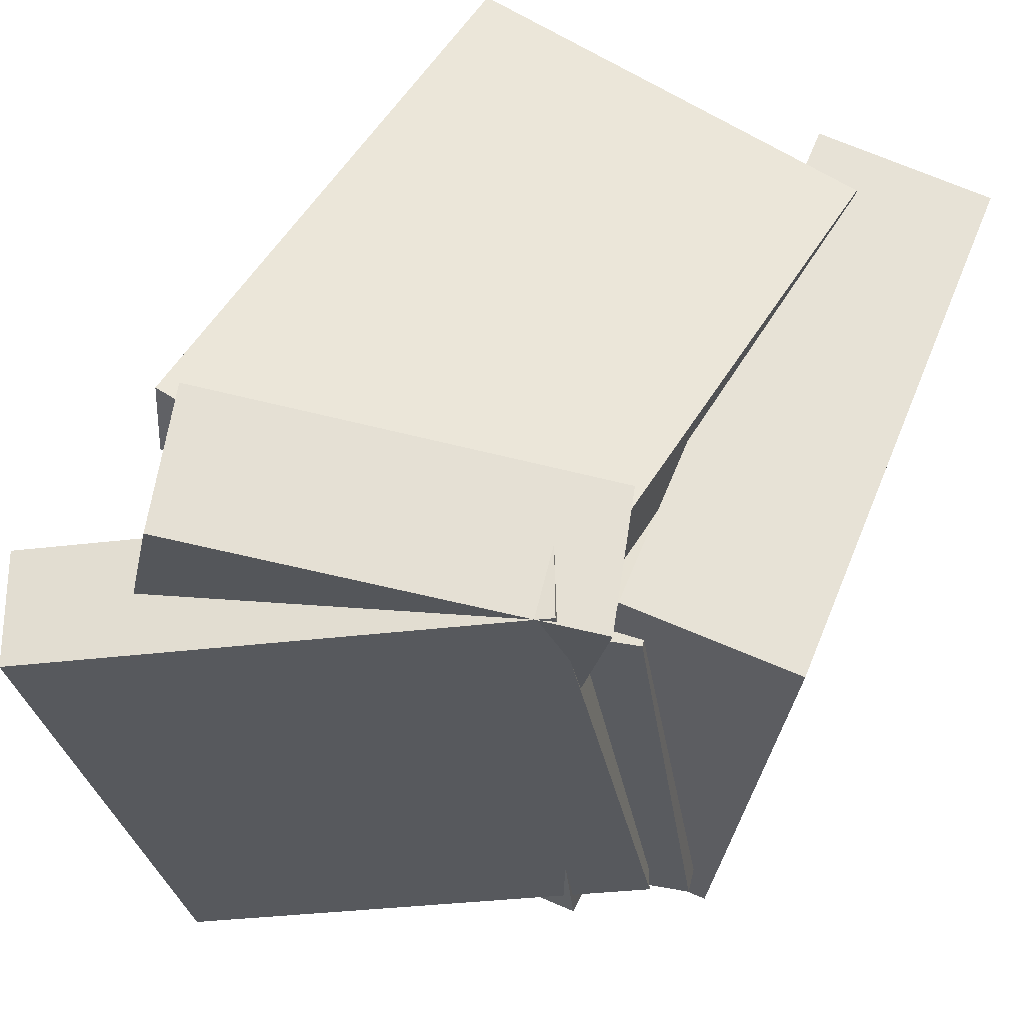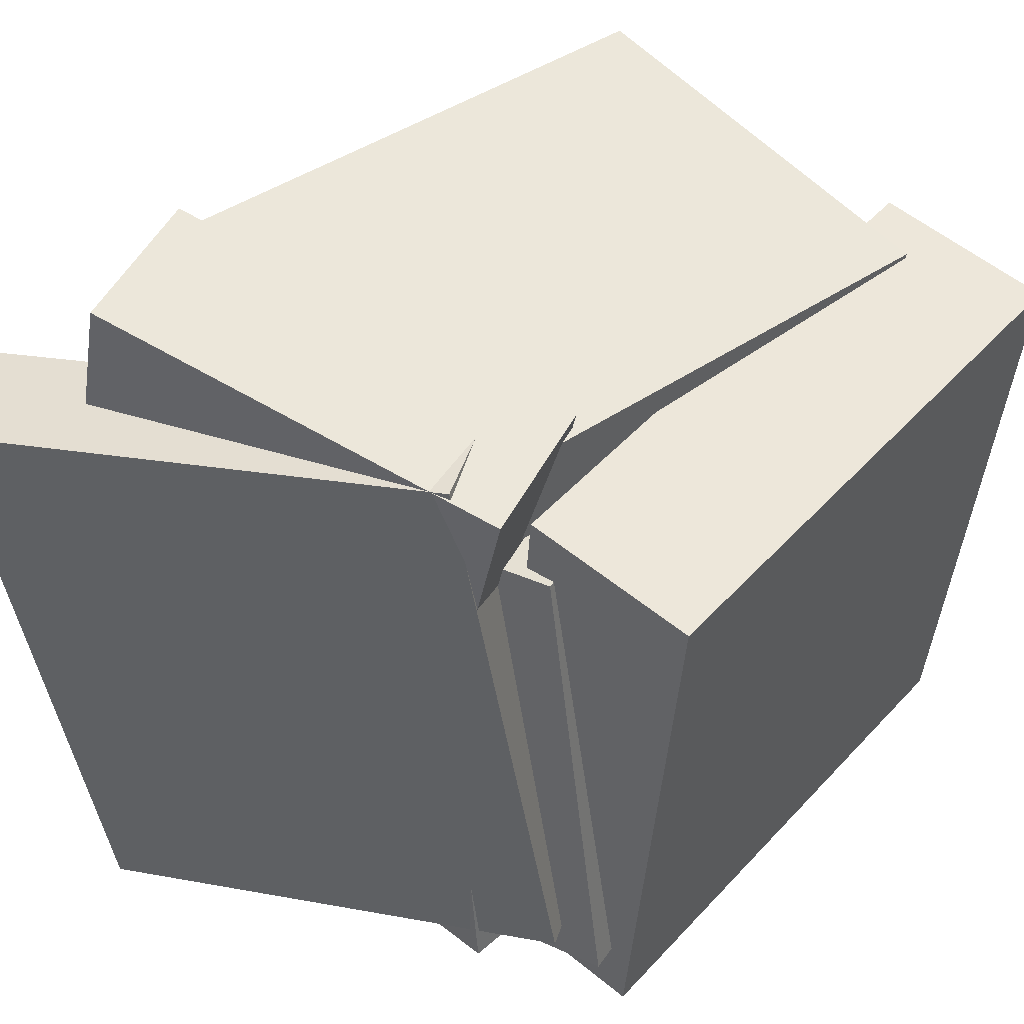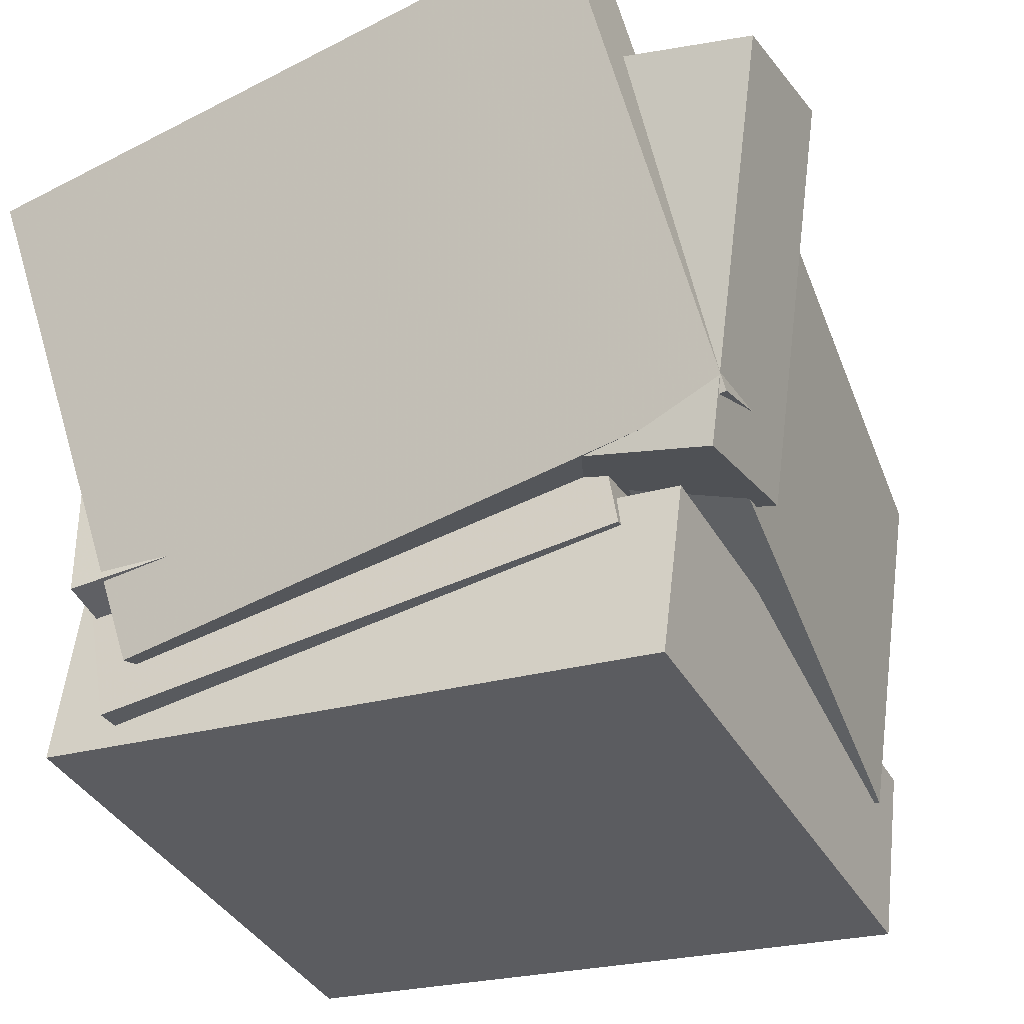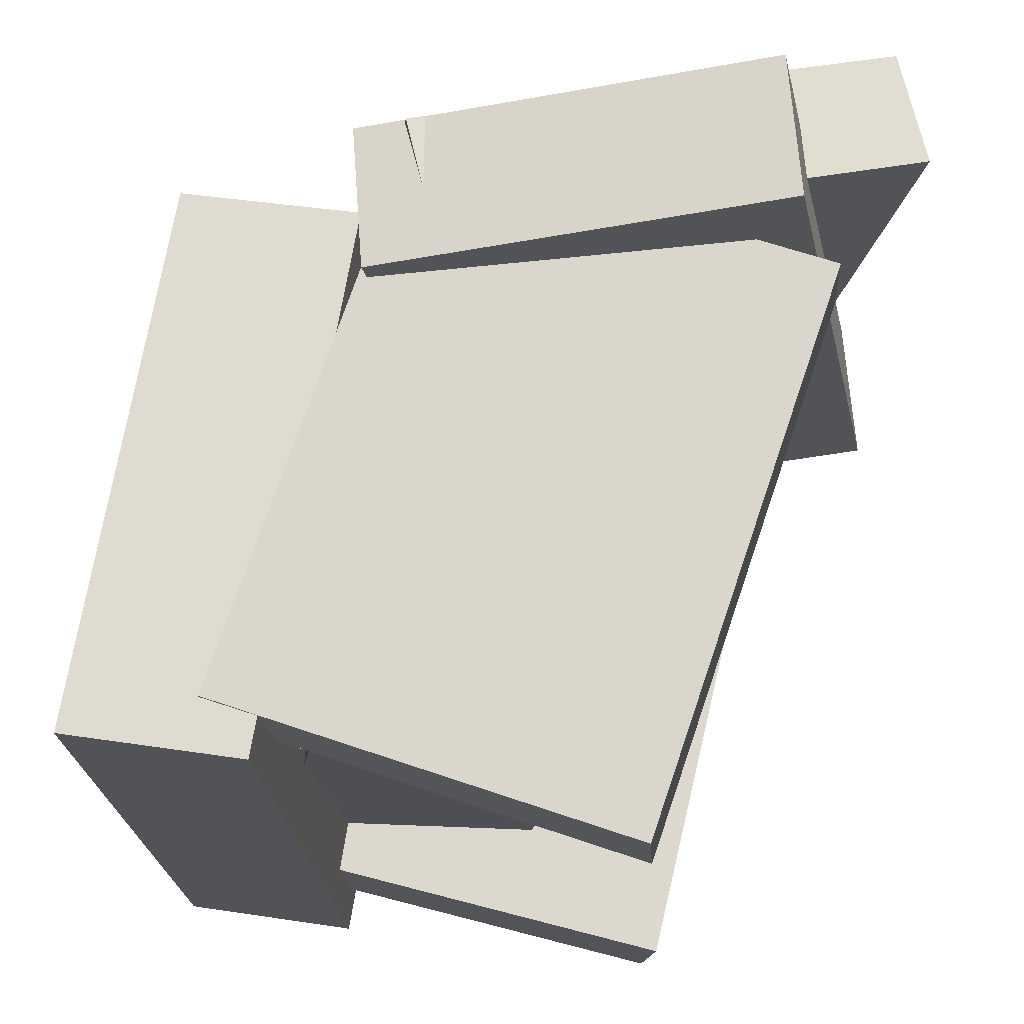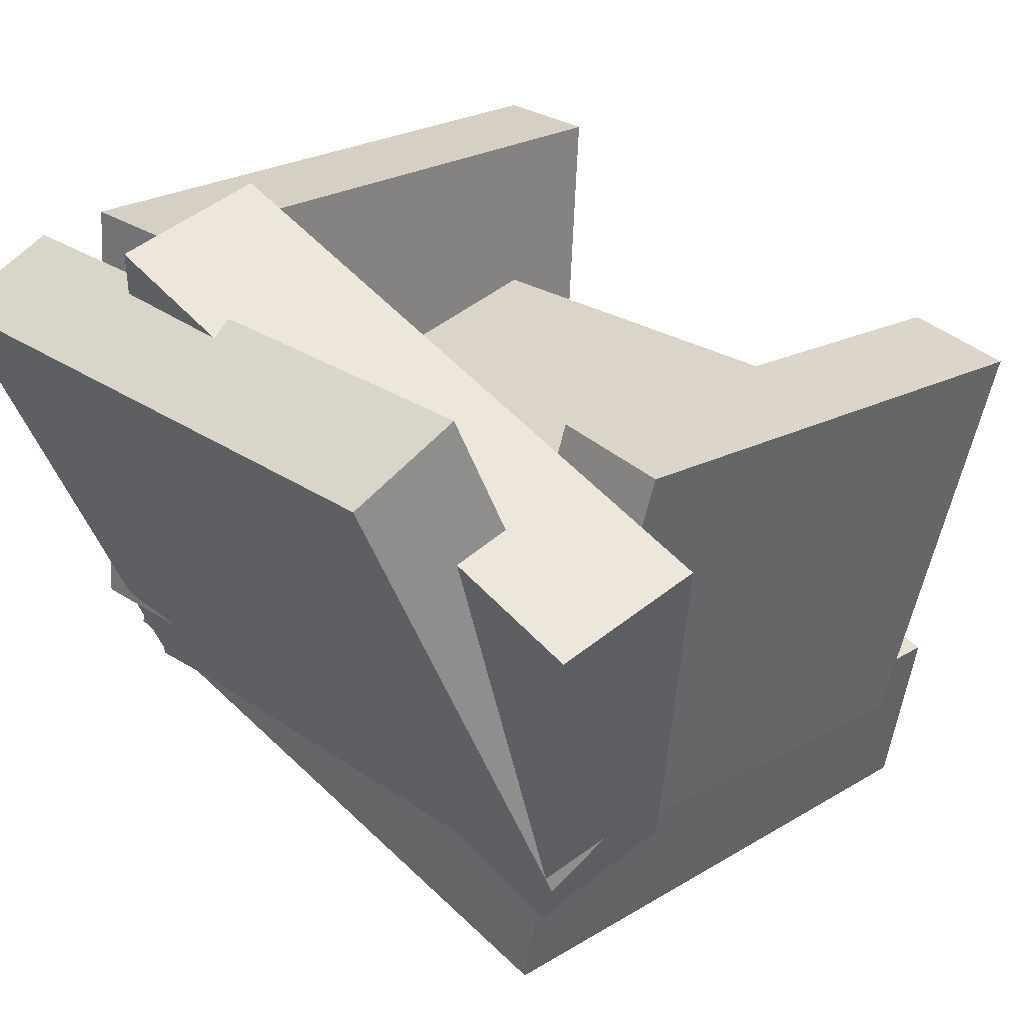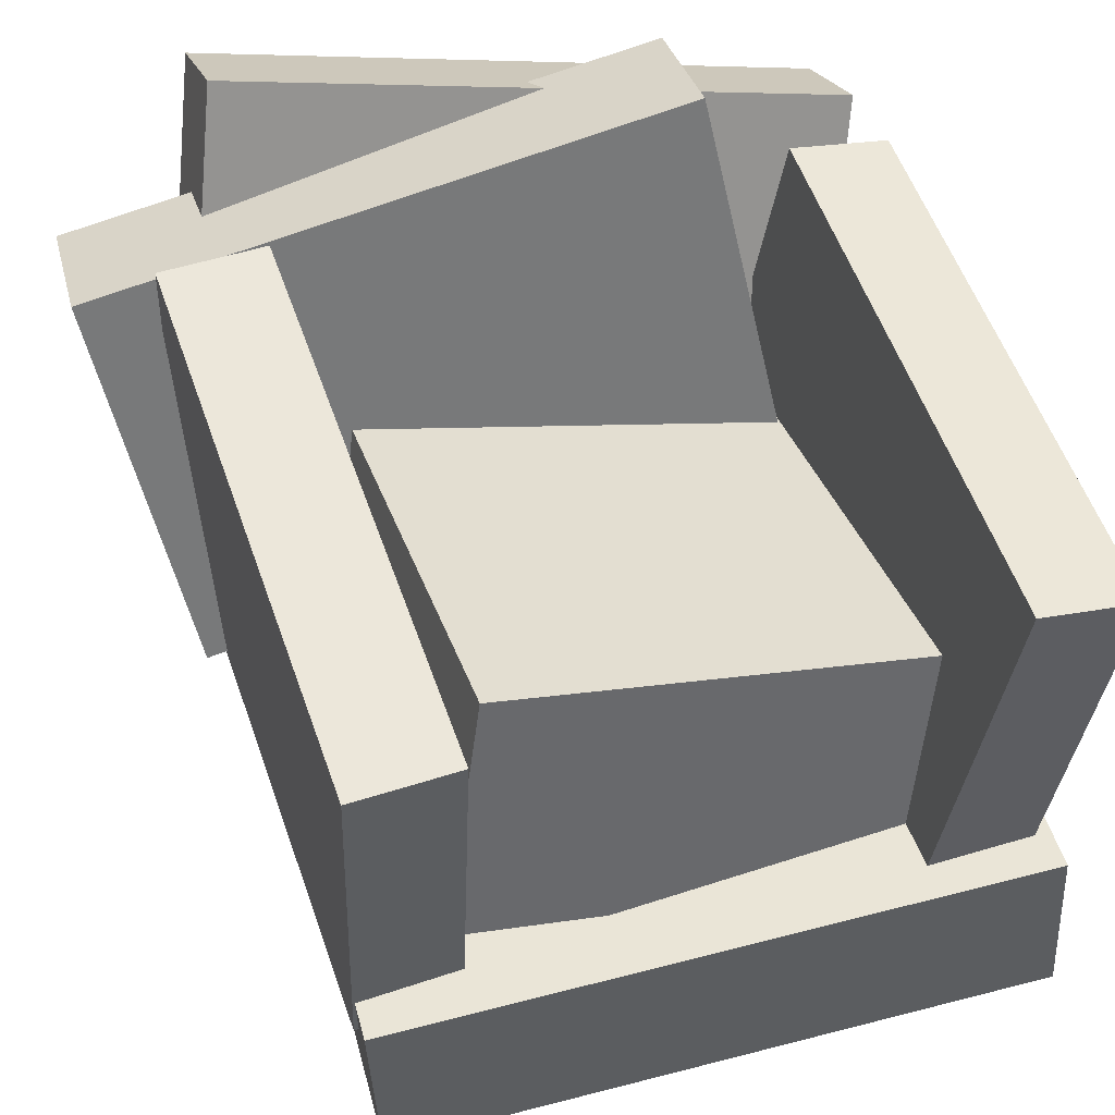
<metadata>
{"format":"obj","ext":"obj","renderer":"f3d","projection":"perspective","resolution":1024,"background":"white","views":[{"elev":62.1,"azim":-73.6,"up":"+Z"},{"elev":48.5,"azim":-55.2,"up":"+Z"},{"elev":-32.2,"azim":-63.7,"up":"+Y"},{"elev":69.5,"azim":93.5,"up":"+Z"},{"elev":37.5,"azim":-42.5,"up":"+Y"},{"elev":40.6,"azim":74.5,"up":"+Y"}]}
</metadata>
<code>
v -0.1445 -0.1232 -0.3173
v 0.3299 -0.1707 -0.3113
v -0.1597 -0.277 -0.3297
v 0.3147 -0.3245 -0.3236
v -0.1562 -0.168 0.2551
v 0.3182 -0.2155 0.2612
v -0.1715 -0.3218 0.2428
v 0.3029 -0.3693 0.2488
f 1.0 7.0 5.0
f 1.0 3.0 7.0
f 1.0 4.0 3.0
f 1.0 2.0 4.0
f 3.0 8.0 7.0
f 3.0 4.0 8.0
f 5.0 7.0 8.0
f 5.0 8.0 6.0
f 1.0 5.0 6.0
f 1.0 6.0 2.0
f 2.0 6.0 8.0
f 2.0 8.0 4.0
v -0.2099 -0.1239 0.2075
v -0.1113 0.2303 0.2211
v 0.2638 -0.2542 0.1696
v 0.3624 0.09994 0.1832
v -0.204 -0.1291 0.2989
v -0.1054 0.2251 0.3125
v 0.2697 -0.2594 0.261
v 0.3683 0.09479 0.2746
f 9.0 15.0 13.0
f 9.0 11.0 15.0
f 9.0 12.0 11.0
f 9.0 10.0 12.0
f 11.0 16.0 15.0
f 11.0 12.0 16.0
f 13.0 15.0 16.0
f 13.0 16.0 14.0
f 9.0 13.0 14.0
f 9.0 14.0 10.0
f 10.0 14.0 16.0
f 10.0 16.0 12.0
v -0.1305 0.1883 0.3781
v -0.1295 0.2939 -0.1388
v -0.2576 0.171 0.3743
v -0.2566 0.2766 -0.1426
v -0.0812 -0.1587 0.3073
v -0.0802 -0.05315 -0.2096
v -0.2083 -0.176 0.3035
v -0.2073 -0.07043 -0.2134
f 17.0 23.0 21.0
f 17.0 19.0 23.0
f 17.0 20.0 19.0
f 17.0 18.0 20.0
f 19.0 24.0 23.0
f 19.0 20.0 24.0
f 21.0 23.0 24.0
f 21.0 24.0 22.0
f 17.0 21.0 22.0
f 17.0 22.0 18.0
f 18.0 22.0 24.0
f 18.0 24.0 20.0
v -0.1144 -0.1025 0.3151
v -0.2412 0.3062 0.2408
v -0.2123 -0.1323 0.3184
v -0.339 0.2764 0.2441
v -0.1037 -0.1987 -0.2323
v -0.2305 0.21 -0.3066
v -0.2016 -0.2284 -0.229
v -0.3283 0.1802 -0.3033
f 25.0 31.0 29.0
f 25.0 27.0 31.0
f 25.0 28.0 27.0
f 25.0 26.0 28.0
f 27.0 32.0 31.0
f 27.0 28.0 32.0
f 29.0 31.0 32.0
f 29.0 32.0 30.0
f 25.0 29.0 30.0
f 25.0 30.0 26.0
f 26.0 30.0 32.0
f 26.0 32.0 28.0
v 0.2392 -0.01353 -0.3161
v 0.2576 0.05769 0.1492
v 0.2509 -0.2438 -0.2813
v 0.2693 -0.1726 0.184
v -0.1938 -0.03248 -0.296
v -0.1753 0.03874 0.1692
v -0.1821 -0.2628 -0.2612
v -0.1636 -0.1916 0.204
f 33.0 39.0 37.0
f 33.0 35.0 39.0
f 33.0 36.0 35.0
f 33.0 34.0 36.0
f 35.0 40.0 39.0
f 35.0 36.0 40.0
f 37.0 39.0 40.0
f 37.0 40.0 38.0
f 33.0 37.0 38.0
f 33.0 38.0 34.0
f 34.0 38.0 40.0
f 34.0 40.0 36.0
v -0.1606 0.2134 -0.225
v -0.1655 0.2032 -0.3148
v -0.2232 -0.153 -0.1803
v -0.228 -0.1631 -0.2702
v 0.3473 0.1245 -0.2422
v 0.3425 0.1144 -0.3321
v 0.2848 -0.2418 -0.1976
v 0.2799 -0.252 -0.2874
f 41.0 47.0 45.0
f 41.0 43.0 47.0
f 41.0 44.0 43.0
f 41.0 42.0 44.0
f 43.0 48.0 47.0
f 43.0 44.0 48.0
f 45.0 47.0 48.0
f 45.0 48.0 46.0
f 41.0 45.0 46.0
f 41.0 46.0 42.0
f 42.0 46.0 48.0
f 42.0 48.0 44.0

</code>
